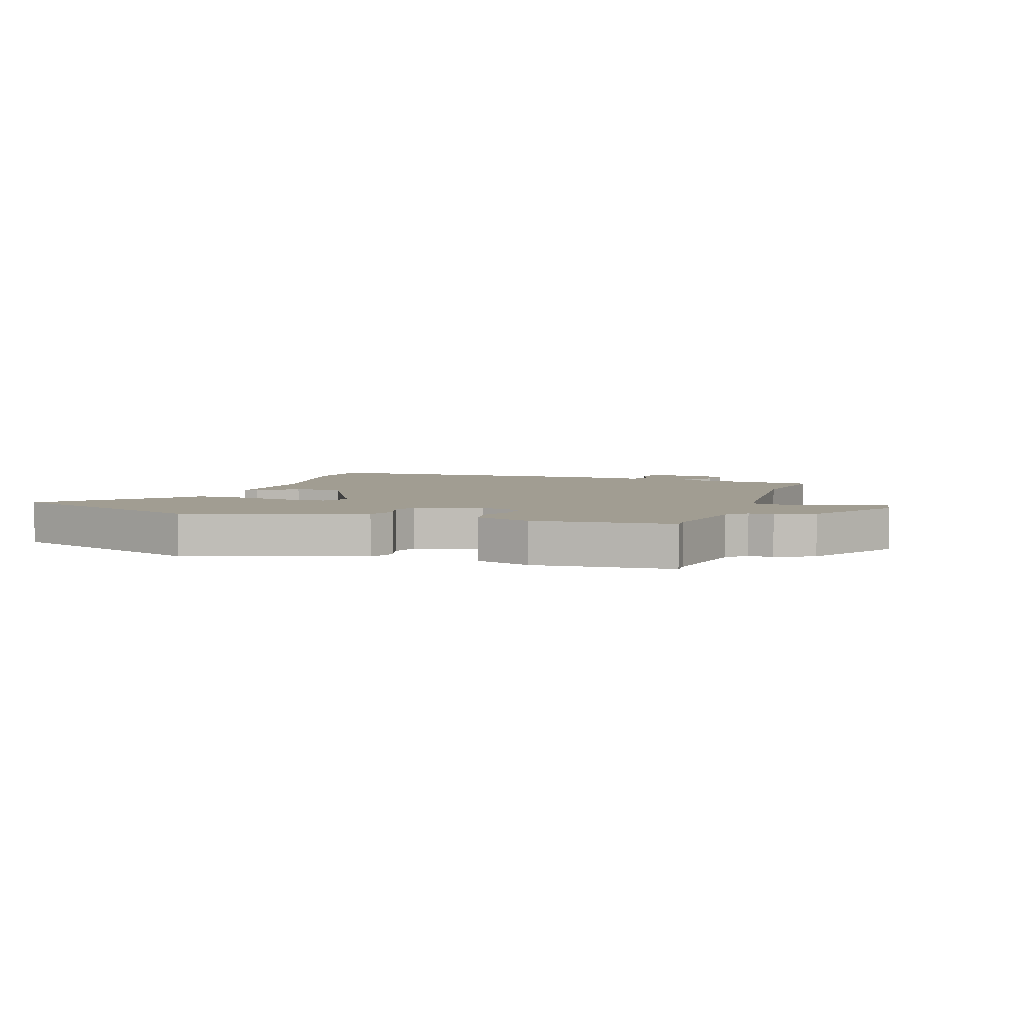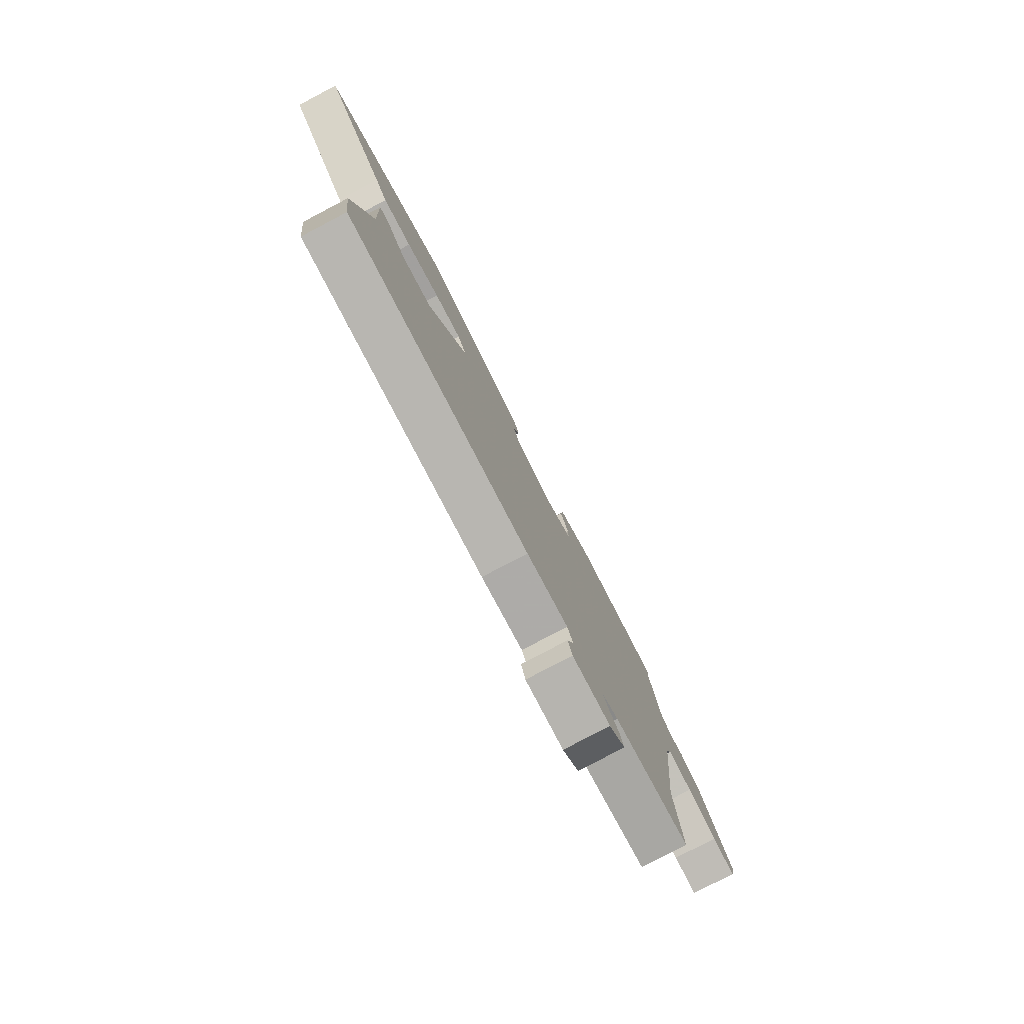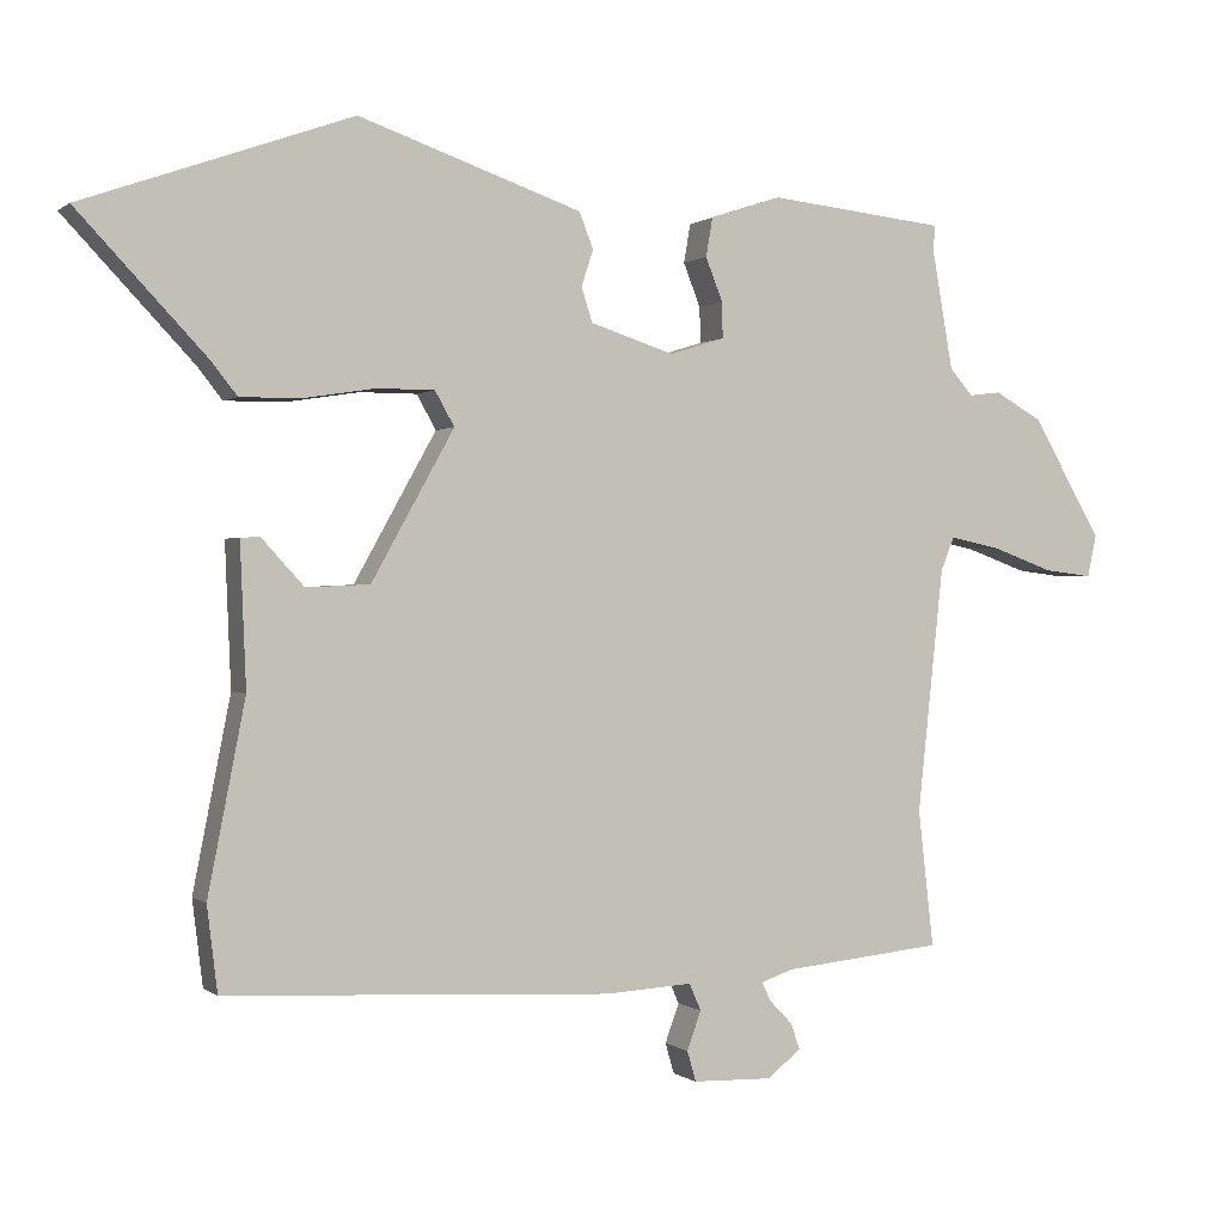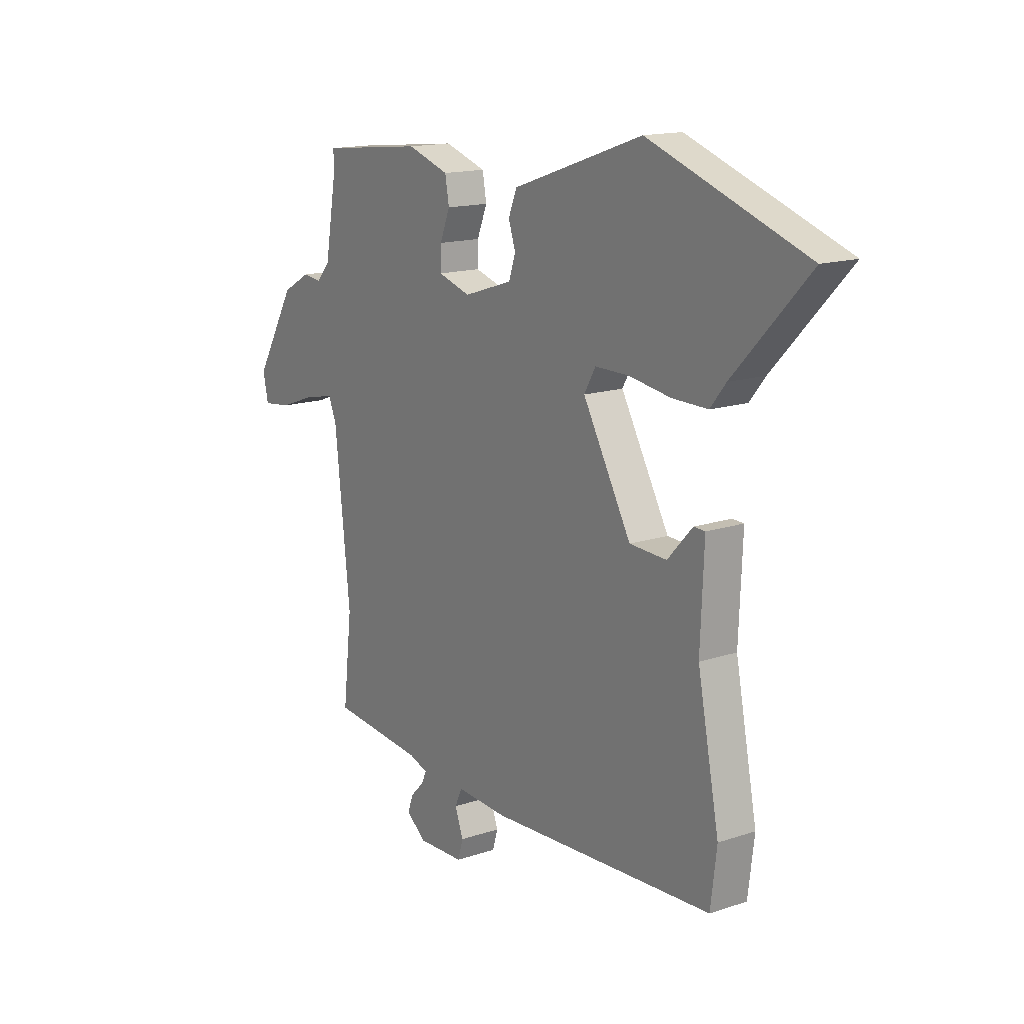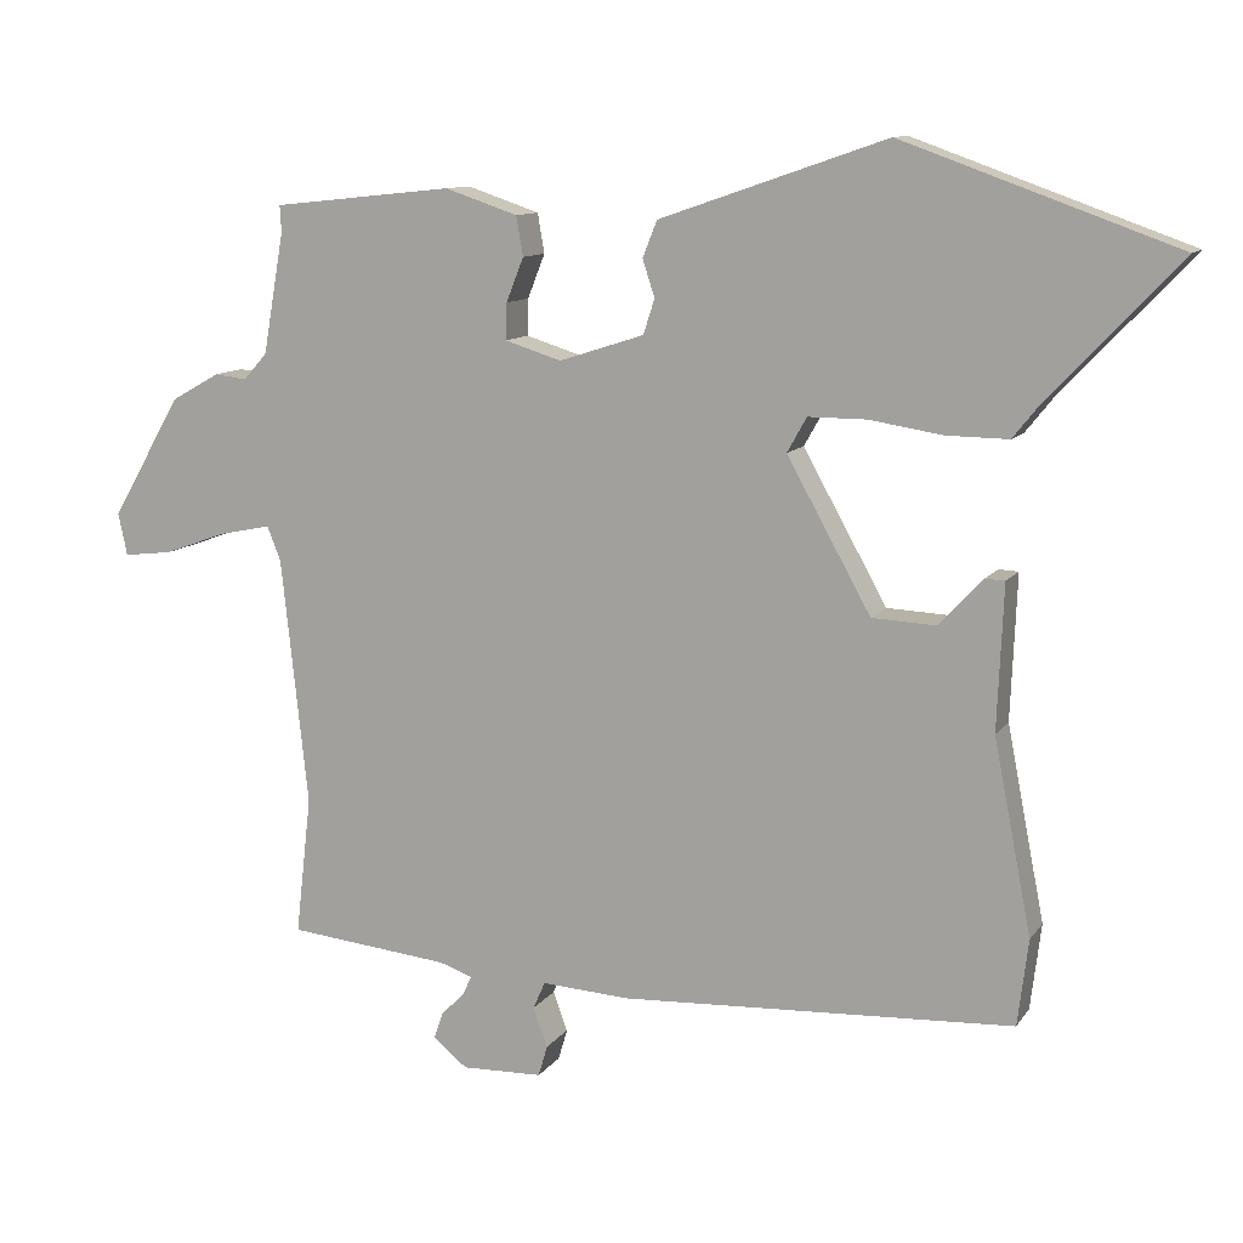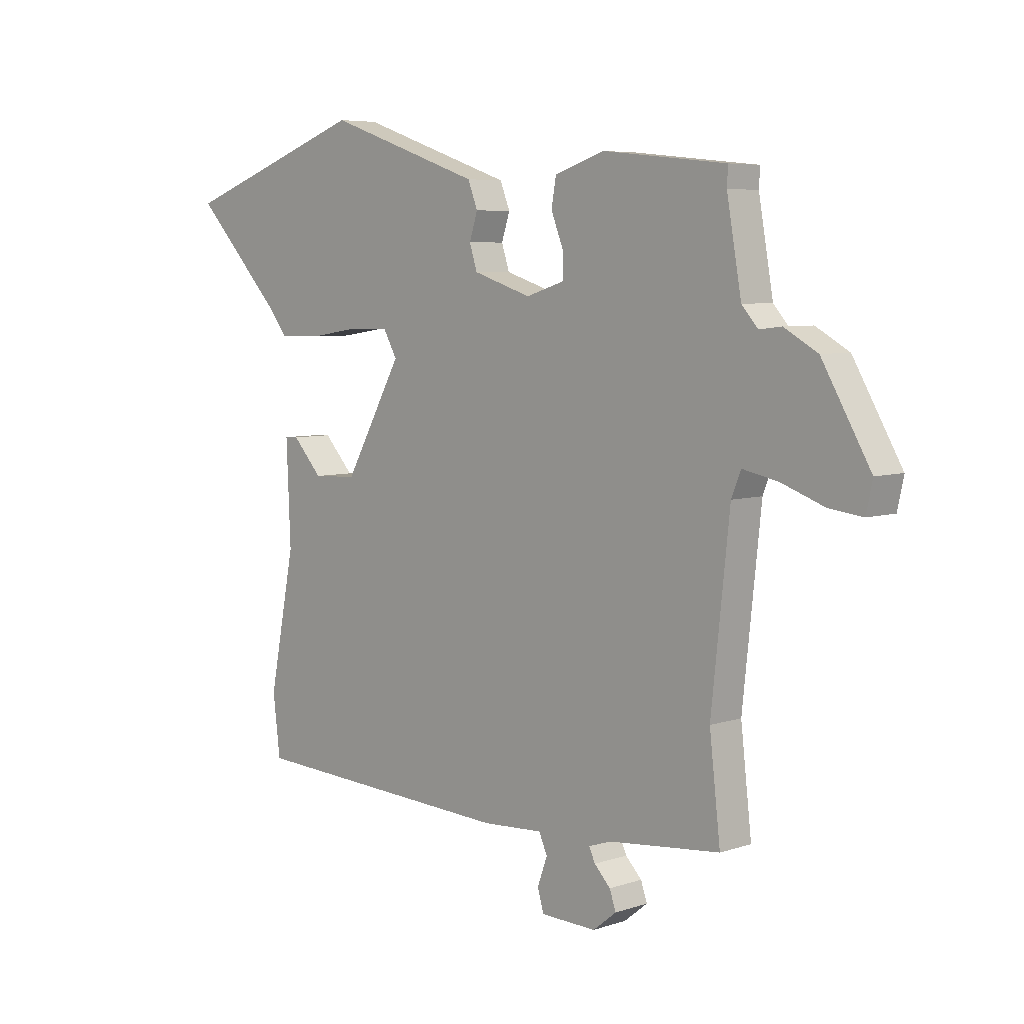
<metadata>
{"format":"obj","ext":"obj","renderer":"f3d","projection":"perspective","resolution":1024,"background":"white","views":[{"elev":4.7,"azim":19.8,"up":"+Y"},{"elev":-79.4,"azim":-62.3,"up":"+Z"},{"elev":0.2,"azim":-23.1,"up":"+Z"},{"elev":15.3,"azim":-125.2,"up":"+Z"},{"elev":11.0,"azim":-158.9,"up":"+Z"},{"elev":6.1,"azim":45.3,"up":"+Z"}]}
</metadata>
<code>
v -0.497 0.07 -0.522
v -0.511 0.07 -0.408
v -0.461 0.07 -0.153
v -0.469 0.07 0.038
v -0.443 0.07 0.039
v -0.386 0.07 -0.023
v -0.301 0.07 -0.019
v -0.19 0.07 0.18
v -0.216 0.07 0.226
v -0.293 0.07 0.226
v -0.389 0.07 0.211
v -0.471 0.07 0.21
v -0.506 0.07 0.254
v -0.678 0.07 0.436
v -0.318 0.07 0.565
v -0.138 0.07 0.503
v -0.019 0.07 0.462
v 0 0.07 0.414
v -0.016 0.07 0.365
v -0.001 0.07 0.319
v 0.111 0.07 0.283
v 0.185 0.07 0.306
v 0.184 0.07 0.354
v 0.161 0.07 0.412
v 0.17 0.07 0.464
v 0.266 0.07 0.496
v 0.504 0.07 0.471
v 0.502 0.07 0.436
v 0.53 0.07 0.277
v 0.561 0.07 0.242
v 0.604 0.07 0.247
v 0.668 0.07 0.211
v 0.761 0.07 0.051
v 0.749 0.07 -0.005
v 0.684 0.07 0.003
v 0.601 0.07 0.033
v 0.533 0.07 0.047
v 0.515 0.07 0.002
v 0.48 0.07 -0.325
v 0.501 0.07 -0.508
v 0.287 0.07 -0.53
v 0.243 0.07 -0.545
v 0.255 0.07 -0.57
v 0.286 0.07 -0.602
v 0.298 0.07 -0.637
v 0.253 0.07 -0.673
v 0.146 0.07 -0.67
v 0.134 0.07 -0.629
v 0.153 0.07 -0.577
v 0.137 0.07 -0.541
v 0.02 0.07 -0.548
v -0.497 0 -0.522
v -0.511 0 -0.408
v -0.461 0 -0.153
v -0.469 0 0.038
v -0.443 0 0.039
v -0.386 0 -0.023
v -0.301 0 -0.019
v -0.19 0 0.18
v -0.216 0 0.226
v -0.293 0 0.226
v -0.389 0 0.211
v -0.471 0 0.21
v -0.506 0 0.254
v -0.678 0 0.436
v -0.318 0 0.565
v -0.138 0 0.503
v -0.019 0 0.462
v 0 0 0.414
v -0.016 0 0.365
v -0.001 0 0.319
v 0.111 0 0.283
v 0.185 0 0.306
v 0.184 0 0.354
v 0.161 0 0.412
v 0.17 0 0.464
v 0.266 0 0.496
v 0.504 0 0.471
v 0.502 0 0.436
v 0.53 0 0.277
v 0.561 0 0.242
v 0.604 0 0.247
v 0.668 0 0.211
v 0.761 0 0.051
v 0.749 0 -0.005
v 0.684 0 0.003
v 0.601 0 0.033
v 0.533 0 0.047
v 0.515 0 0.002
v 0.48 0 -0.325
v 0.501 0 -0.508
v 0.287 0 -0.53
v 0.243 0 -0.545
v 0.255 0 -0.57
v 0.286 0 -0.602
v 0.298 0 -0.637
v 0.253 0 -0.673
v 0.146 0 -0.67
v 0.134 0 -0.629
v 0.153 0 -0.577
v 0.137 0 -0.541
v 0.02 0 -0.548
f 50 51 1 2
f 46 47 48 49
f 46 49 50
f 43 44 45 46
f 42 43 46 50
f 41 42 50 2
f 39 40 41 2
f 33 34 35 36
f 33 36 37
f 30 31 32 33
f 30 33 37
f 29 30 37 38
f 25 26 27 28
f 23 24 25 28
f 22 23 28 29
f 21 22 29 38
f 16 17 18 19
f 16 19 20
f 13 14 15 16
f 13 16 20
f 10 11 12 13
f 9 10 13 20
f 8 9 20 21
f 3 4 5 6
f 3 6 7
f 2 3 7
f 8 21 38 39
f 2 7 8 39
f 53 52 102 101
f 100 99 98 97
f 101 100 97
f 97 96 95 94
f 101 97 94 93
f 53 101 93 92
f 53 92 91 90
f 87 86 85 84
f 88 87 84
f 84 83 82 81
f 88 84 81
f 89 88 81 80
f 79 78 77 76
f 79 76 75 74
f 80 79 74 73
f 89 80 73 72
f 70 69 68 67
f 71 70 67
f 67 66 65 64
f 71 67 64
f 64 63 62 61
f 71 64 61 60
f 72 71 60 59
f 57 56 55 54
f 58 57 54
f 58 54 53
f 90 89 72 59
f 90 59 58 53
f 1 52 53 2
f 2 53 54 3
f 3 54 55 4
f 4 55 56 5
f 5 56 57 6
f 6 57 58 7
f 7 58 59 8
f 8 59 60 9
f 9 60 61 10
f 10 61 62 11
f 11 62 63 12
f 12 63 64 13
f 13 64 65 14
f 14 65 66 15
f 15 66 67 16
f 16 67 68 17
f 17 68 69 18
f 18 69 70 19
f 19 70 71 20
f 20 71 72 21
f 21 72 73 22
f 22 73 74 23
f 23 74 75 24
f 24 75 76 25
f 25 76 77 26
f 26 77 78 27
f 27 78 79 28
f 28 79 80 29
f 29 80 81 30
f 30 81 82 31
f 31 82 83 32
f 32 83 84 33
f 33 84 85 34
f 34 85 86 35
f 35 86 87 36
f 36 87 88 37
f 37 88 89 38
f 38 89 90 39
f 39 90 91 40
f 40 91 92 41
f 41 92 93 42
f 42 93 94 43
f 43 94 95 44
f 44 95 96 45
f 45 96 97 46
f 46 97 98 47
f 47 98 99 48
f 48 99 100 49
f 49 100 101 50
f 50 101 102 51
f 51 102 52 1

</code>
